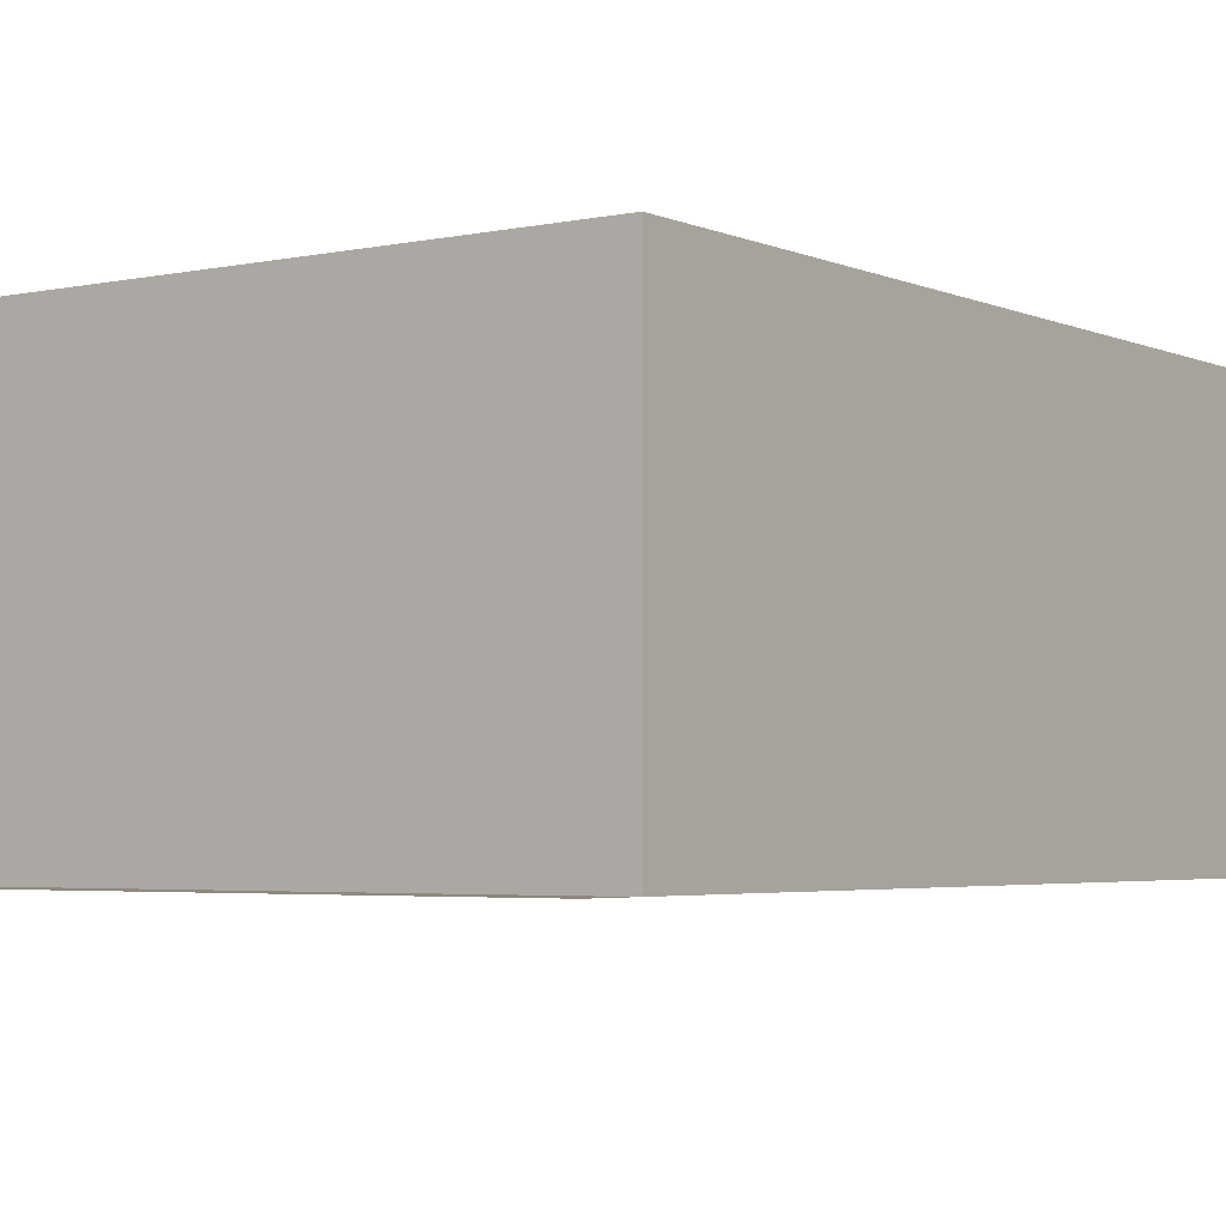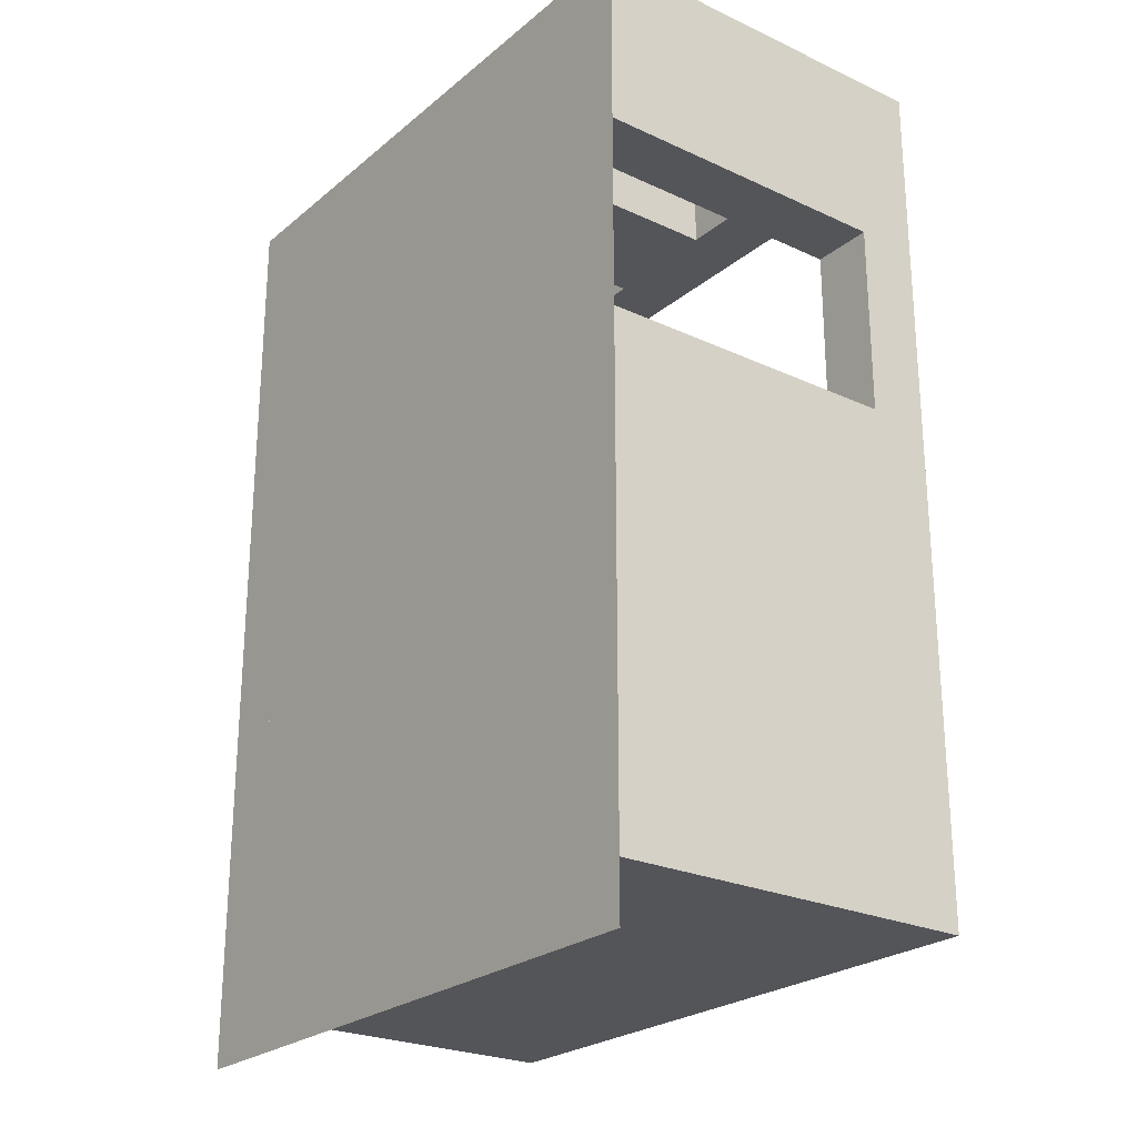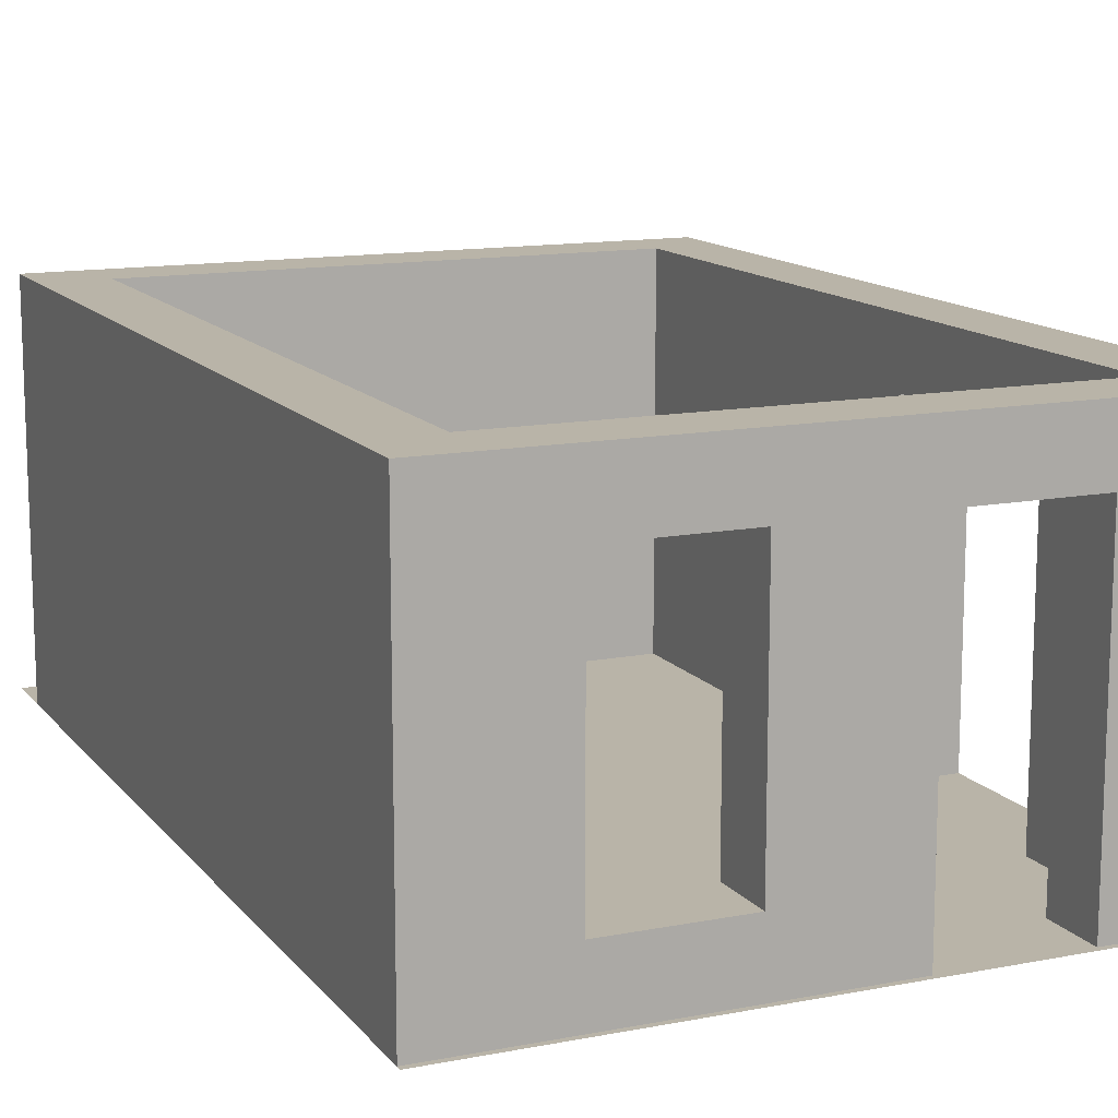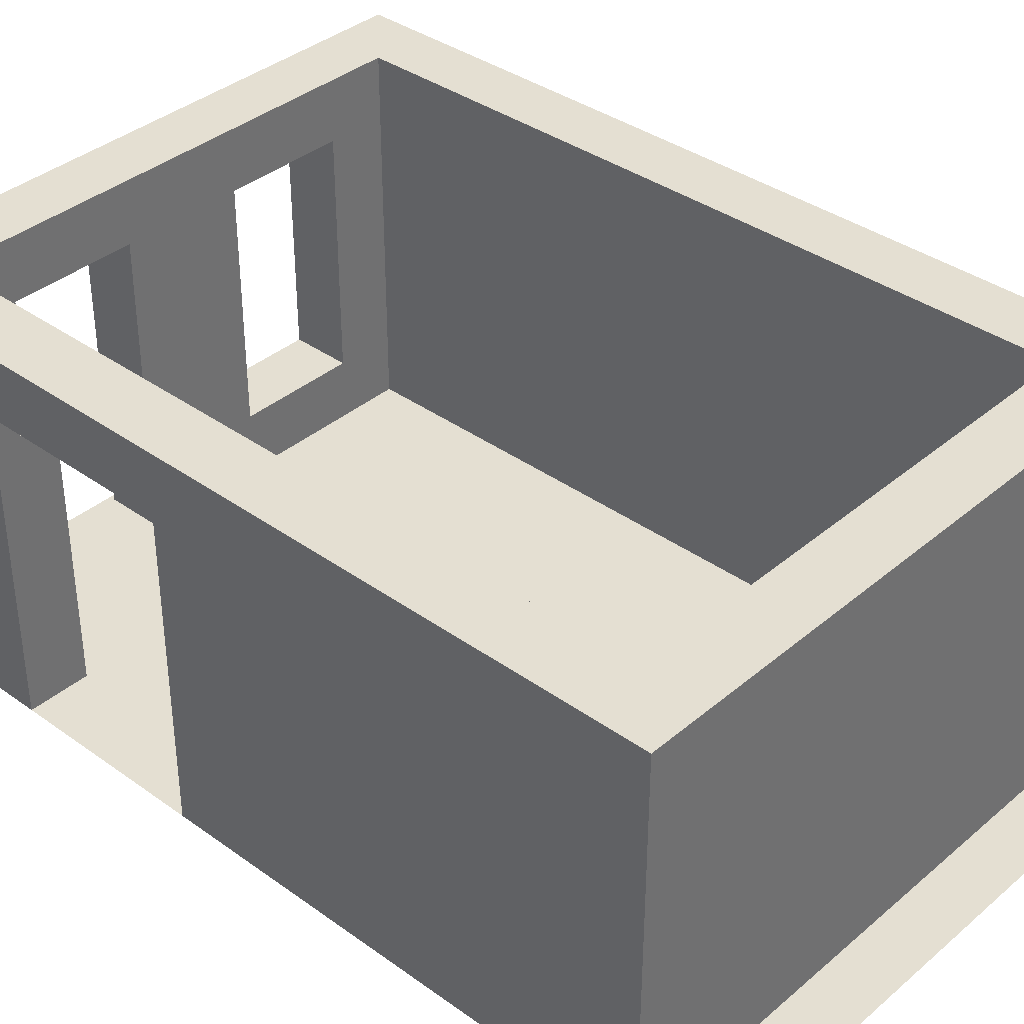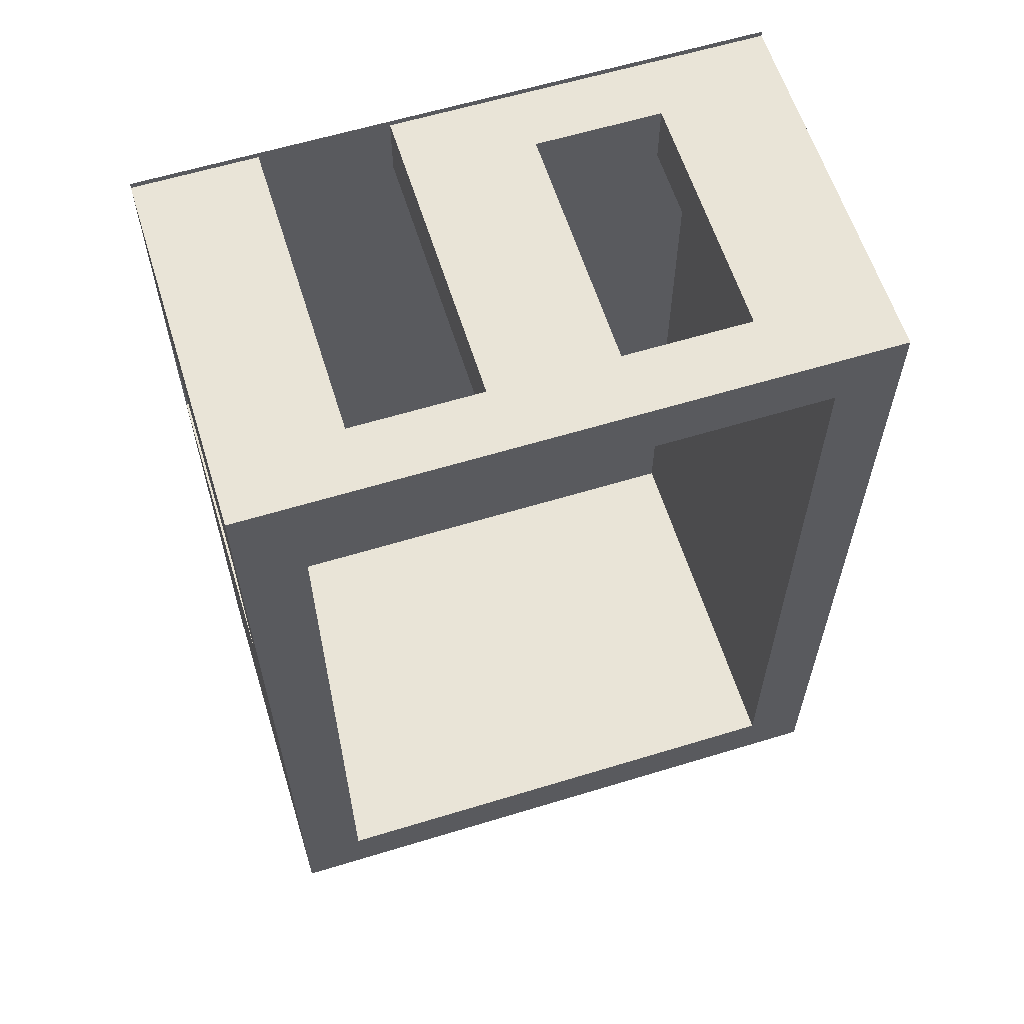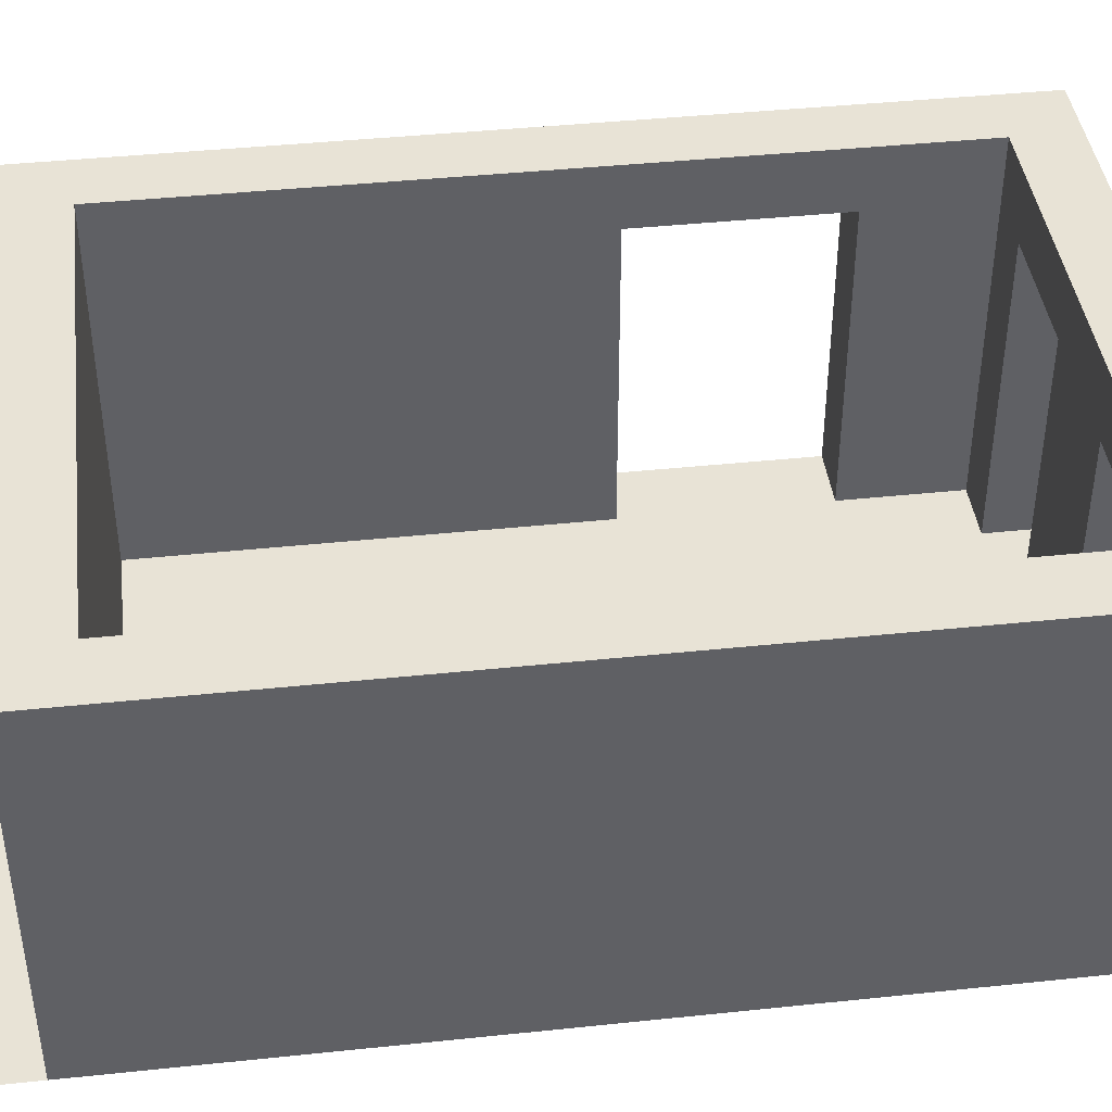
<metadata>
{"format":"obj","ext":"obj","renderer":"f3d","projection":"perspective","resolution":1024,"background":"white","views":[{"elev":-3.7,"azim":35.4,"up":"+Z"},{"elev":-24.6,"azim":-127.2,"up":"+Y"},{"elev":13.1,"azim":156.1,"up":"+Z"},{"elev":37.1,"azim":-47.3,"up":"+Z"},{"elev":60.8,"azim":-17.3,"up":"+Y"},{"elev":41.8,"azim":82.8,"up":"+Z"}]}
</metadata>
<code>
o Плоскость.001
v 0 0.08999 0
v 0 -14.91 0
v 10 0.08999 0
v 10 -14.91 0
f 2 3 1
f 2 4 3
o Плоскость
v 0 0 0
v 0 -1 0
v 1.951 0 0
v 1.951 -1 0
v 1 0 0
v 1 -1 0
v 0 -2.9 0
v 1 -2.9 0
v 0 -6.046 0
v 1 -6.046 0
v 0 -14 0
v 1 -14 0
v 1 -13 0
v 0 -13 0
v 10 -14 0
v 10 -13 0
v 9 -13 0
v 9 -14 0
v 10 0 0
v 9 0 0
v 9 -1 0
v 10 -1 0
v 8 0 0
v 8 -1 0
v 6 0 0
v 6 -1 0
v 4 0 0
v 4 -1 0
v 0 0 1
v 0 -1 1
v 1.951 0 1
v 1.951 -1 1
v 1 0 1
v 1 -1 1
v 0 -2.9 1
v 1 -2.9 1
v 0 -6.046 1
v 1 -6.046 1
v 0 -14 1
v 1 -14 1
v 1 -13 1
v 0 -13 1
v 10 -14 1
v 10 -13 1
v 9 -13 1
v 9 -14 1
v 10 0 1
v 9 0 1
v 9 -1 1
v 10 -1 1
v 8 0 1
v 8 -1 1
v 6 0 1
v 6 -1 1
v 4 0 1
v 4 -1 1
v 0 0 5
v 0 -1 5
v 1.951 0 5
v 1.951 -1 5
v 1 0 5
v 1 -1 5
v 0 -2.9 5
v 1 -2.9 5
v 0 -6.046 5
v 1 -6.046 5
v 0 -14 5
v 1 -14 5
v 1 -13 5
v 0 -13 5
v 10 -14 5
v 10 -13 5
v 9 -13 5
v 9 -14 5
v 10 0 5
v 9 0 5
v 9 -1 5
v 10 -1 5
v 8 0 5
v 8 -1 5
v 6 0 5
v 6 -1 5
v 4 0 5
v 4 -1 5
v 0 0 6
v 0 -1 6
v 1.951 0 6
v 1.951 -1 6
v 1 0 6
v 1 -1 6
v 0 -2.9 6
v 1 -2.9 6
v 0 -6.046 6
v 1 -6.046 6
v 0 -14 6
v 1 -14 6
v 1 -13 6
v 0 -13 6
v 10 -14 6
v 10 -13 6
v 9 -13 6
v 9 -14 6
v 10 0 6
v 9 0 6
v 9 -1 6
v 10 -1 6
v 8 0 6
v 8 -1 6
v 6 0 6
v 6 -1 6
v 4 0 6
v 4 -1 6
f 7 10 9
f 9 6 5
f 12 6 10
f 15 17 18
f 18 14 13
f 19 21 22
f 22 17 16
f 23 25 26
f 26 21 20
f 27 25 24
f 32 29 30
f 34 61 33
f 45 70 42
f 54 79 51
f 33 65 37
f 41 74 46
f 53 77 49
f 48 82 54
f 43 72 44
f 42 69 41
f 51 80 52
f 38 68 40
f 24 55 27
f 57 56 55
f 16 50 22
f 32 59 31
f 21 45 17
f 12 39 11
f 31 57 29
f 22 47 19
f 11 34 6
f 30 60 32
f 10 40 12
f 23 52 24
f 14 41 13
f 15 44 16
f 20 54 26
f 25 49 21
f 13 46 18
f 5 37 9
f 26 51 23
f 17 42 14
f 6 33 5
f 18 43 15
f 8 38 10
f 29 55 27
f 7 36 8
f 28 53 25
f 19 48 20
f 9 35 7
f 116 91 92
f 113 112 111
f 64 94 66
f 74 99 71
f 62 89 61
f 73 98 70
f 82 107 79
f 61 93 65
f 69 102 74
f 81 105 77
f 76 110 82
f 46 71 43
f 36 66 38
f 55 84 56
f 35 64 36
f 56 81 53
f 47 76 48
f 37 63 35
f 52 83 55
f 57 86 58
f 44 78 50
f 60 87 59
f 49 73 45
f 40 67 39
f 59 85 57
f 50 75 47
f 39 62 34
f 58 88 60
f 94 91 93
f 90 93 89
f 90 96 94
f 101 99 102
f 98 102 97
f 105 103 106
f 101 106 100
f 109 107 110
f 105 110 104
f 109 111 108
f 113 116 114
f 84 109 81
f 75 104 76
f 65 91 63
f 80 111 83
f 85 111 83
f 72 106 78
f 88 92 64
f 77 101 73
f 97 96 95
f 87 113 85
f 78 103 75
f 67 90 62
f 86 116 88
f 66 96 68
f 79 108 80
f 69 95 67
f 71 100 72
f 98 68 96
f 70 67 68
f 115 63 91
f 87 64 63
f 114 84 112
f 86 83 84
f 58 28 56
f 30 27 28
f 7 8 10
f 9 10 6
f 12 11 6
f 15 16 17
f 18 17 14
f 19 20 21
f 22 21 17
f 23 24 25
f 26 25 21
f 27 28 25
f 32 31 29
f 34 62 61
f 45 73 70
f 54 82 79
f 33 61 65
f 41 69 74
f 53 81 77
f 48 76 82
f 43 71 72
f 42 70 69
f 51 79 80
f 38 66 68
f 24 52 55
f 57 58 56
f 16 44 50
f 32 60 59
f 21 49 45
f 12 40 39
f 31 59 57
f 22 50 47
f 11 39 34
f 30 58 60
f 10 38 40
f 23 51 52
f 14 42 41
f 15 43 44
f 20 48 54
f 25 53 49
f 13 41 46
f 5 33 37
f 26 54 51
f 17 45 42
f 6 34 33
f 18 46 43
f 8 36 38
f 29 57 55
f 7 35 36
f 28 56 53
f 19 47 48
f 9 37 35
f 116 115 91
f 113 114 112
f 64 92 94
f 74 102 99
f 62 90 89
f 73 101 98
f 82 110 107
f 61 89 93
f 69 97 102
f 81 109 105
f 76 104 110
f 46 74 71
f 36 64 66
f 55 83 84
f 35 63 64
f 56 84 81
f 47 75 76
f 37 65 63
f 52 80 83
f 57 85 86
f 44 72 78
f 60 88 87
f 49 77 73
f 40 68 67
f 59 87 85
f 50 78 75
f 39 67 62
f 58 86 88
f 94 92 91
f 90 94 93
f 90 95 96
f 101 100 99
f 98 101 102
f 105 104 103
f 101 105 106
f 109 108 107
f 105 109 110
f 109 112 111
f 113 115 116
f 84 112 109
f 75 103 104
f 65 93 91
f 80 108 111
f 85 113 111
f 72 100 106
f 88 116 92
f 77 105 101
f 97 98 96
f 87 115 113
f 78 106 103
f 67 95 90
f 86 114 116
f 66 94 96
f 79 107 108
f 69 97 95
f 71 99 100
f 98 70 68
f 70 69 67
f 115 87 63
f 87 88 64
f 114 86 84
f 86 85 83
f 58 30 28
f 30 29 27

</code>
